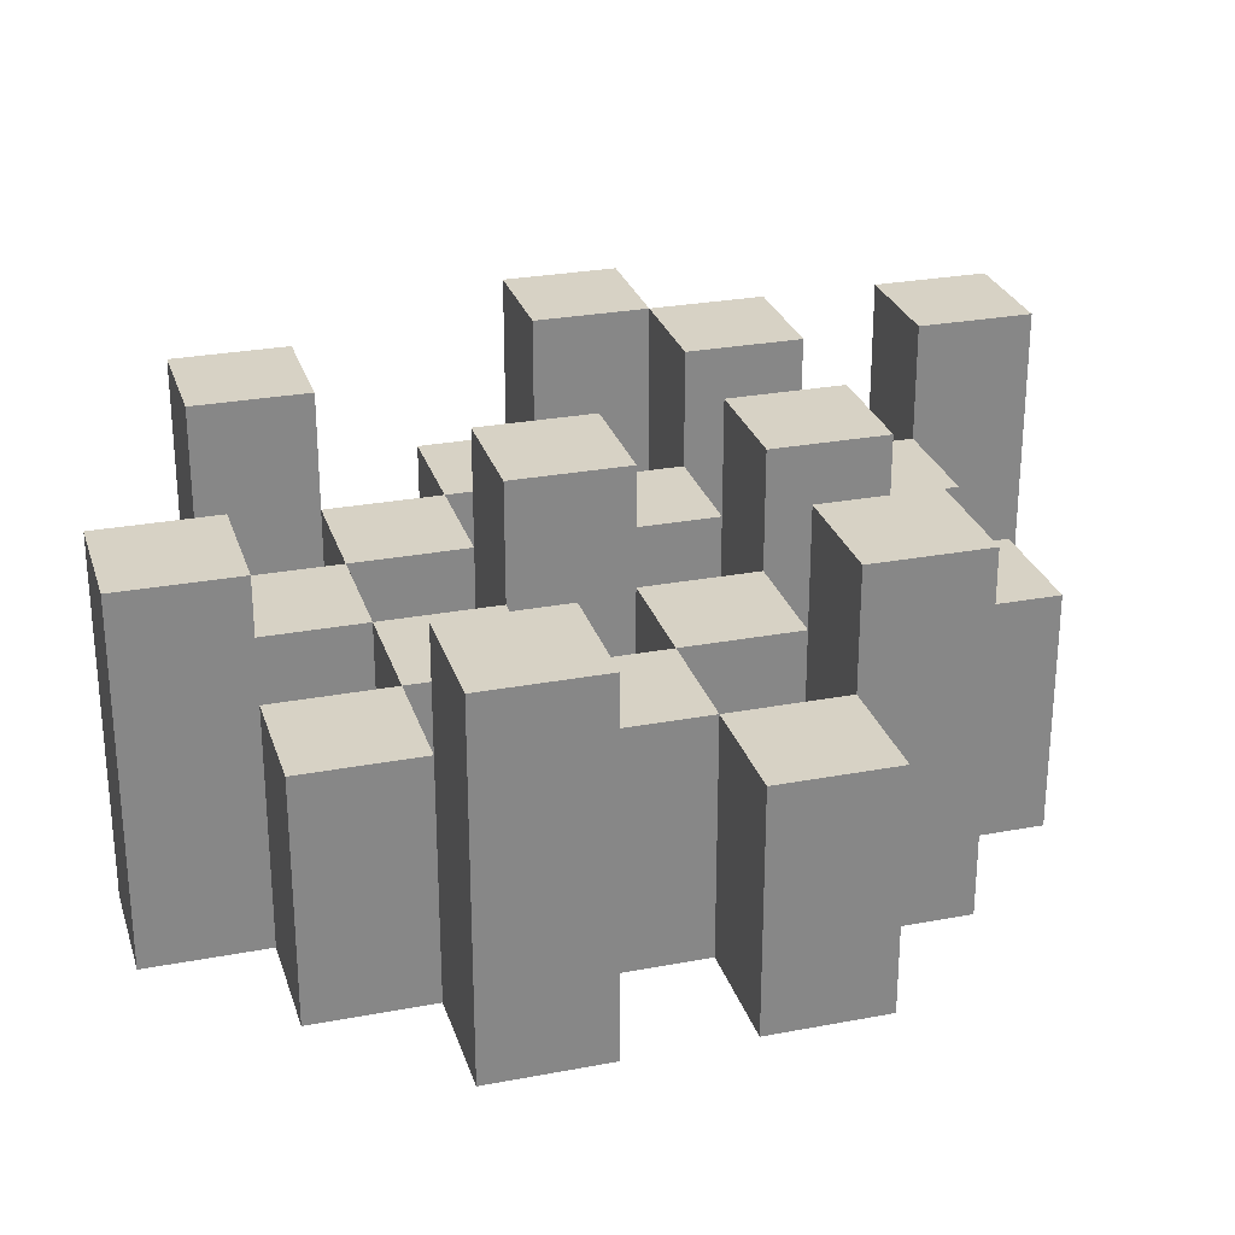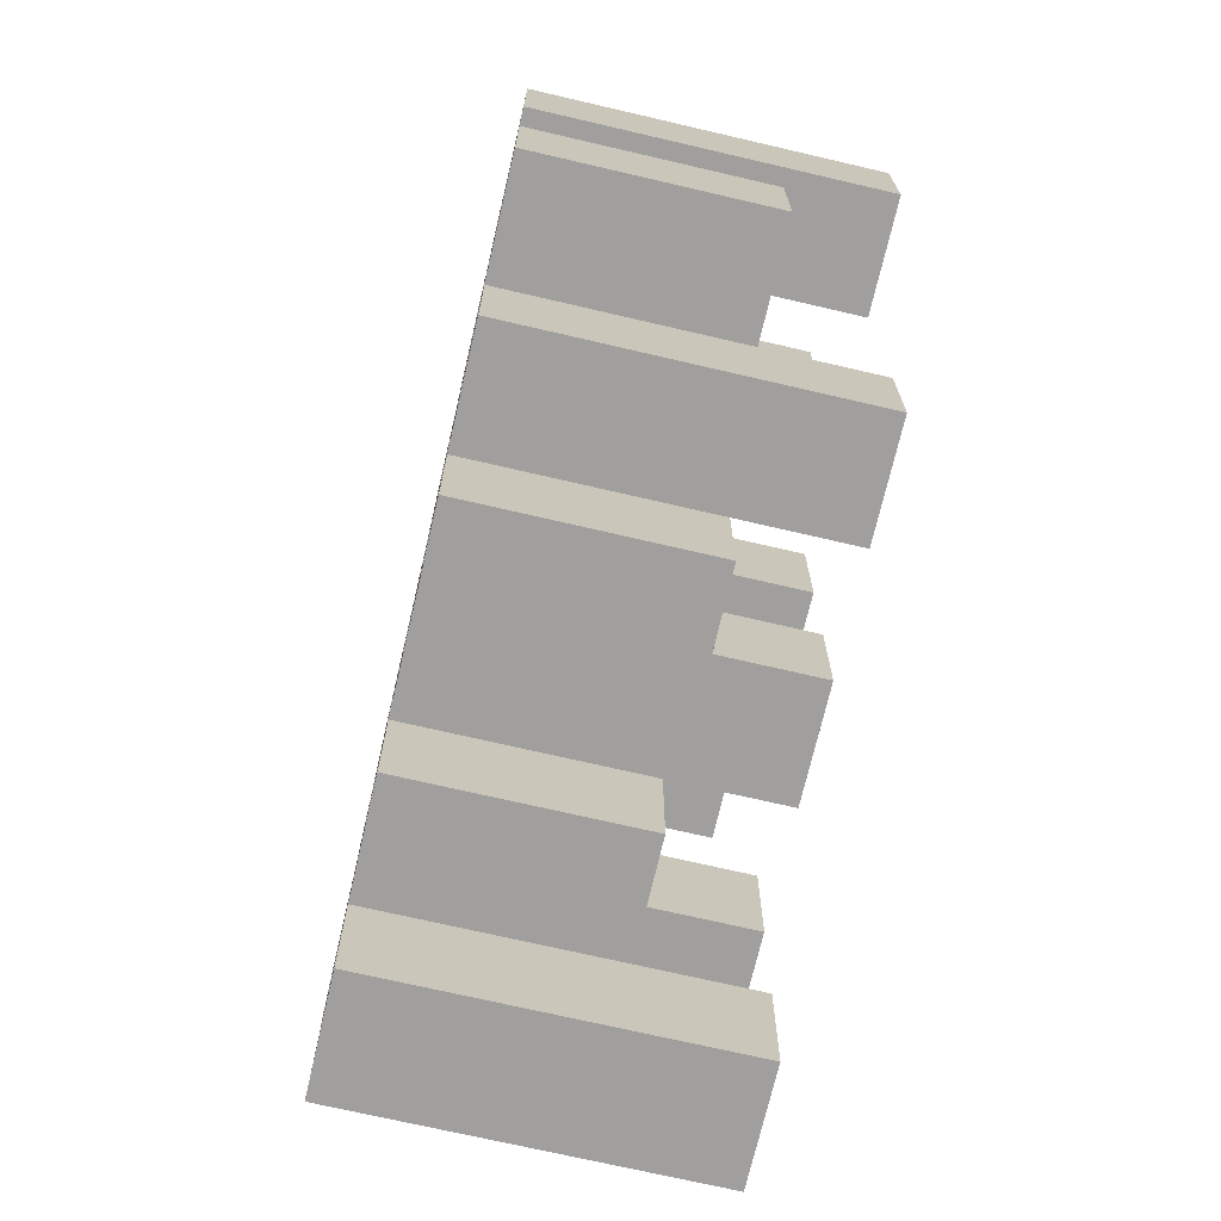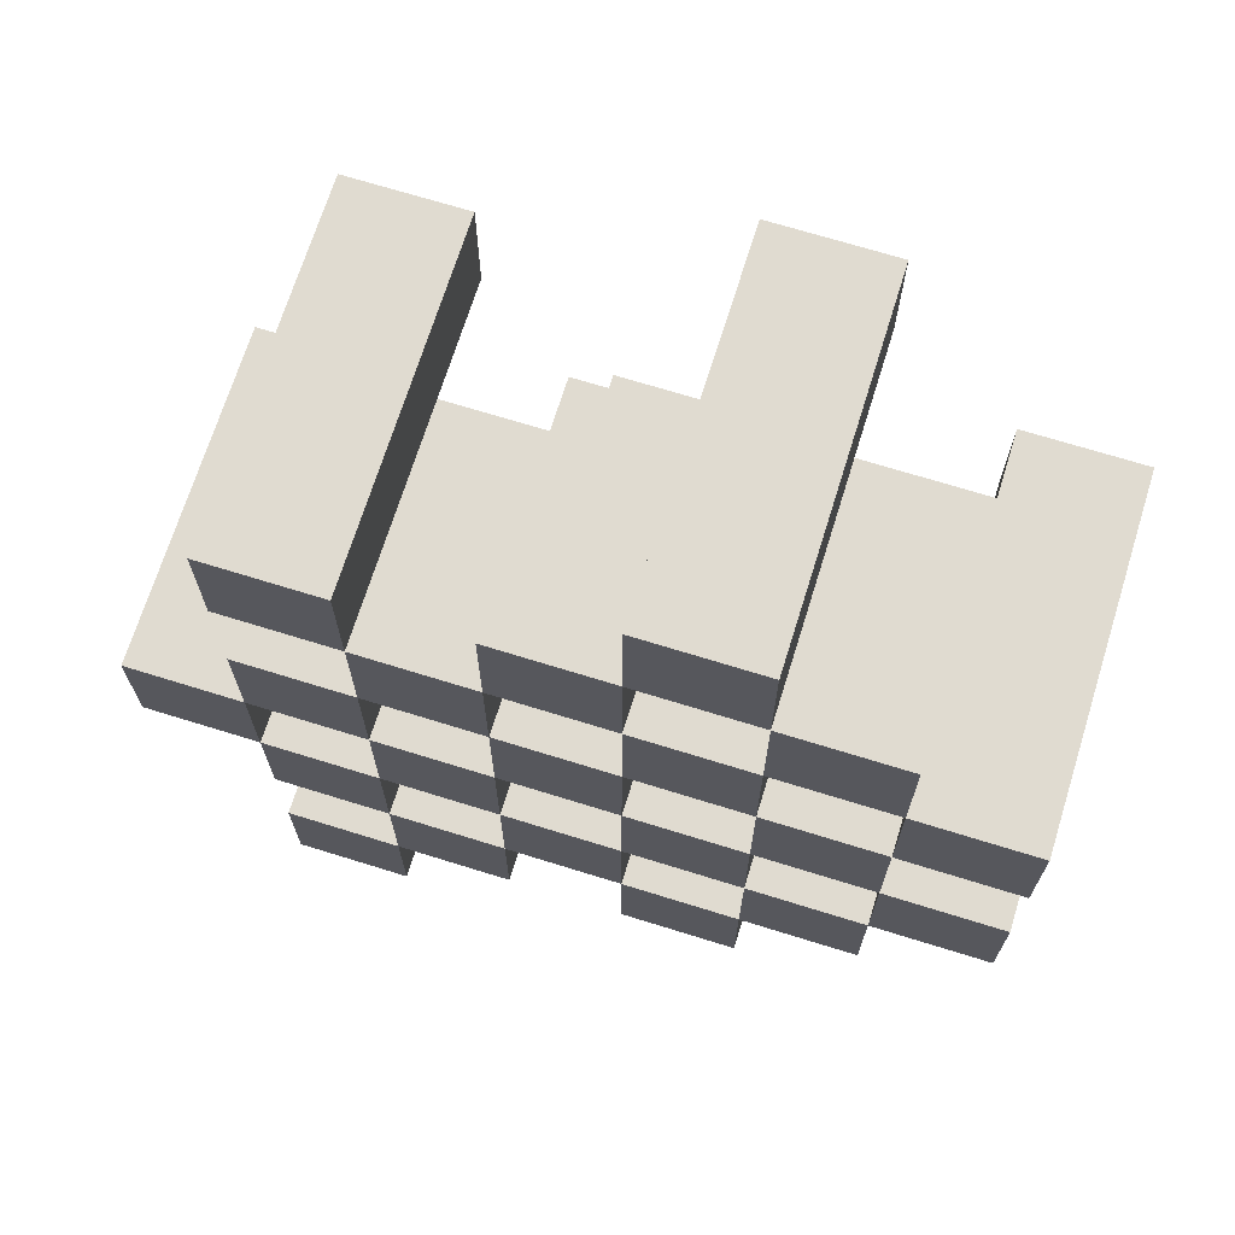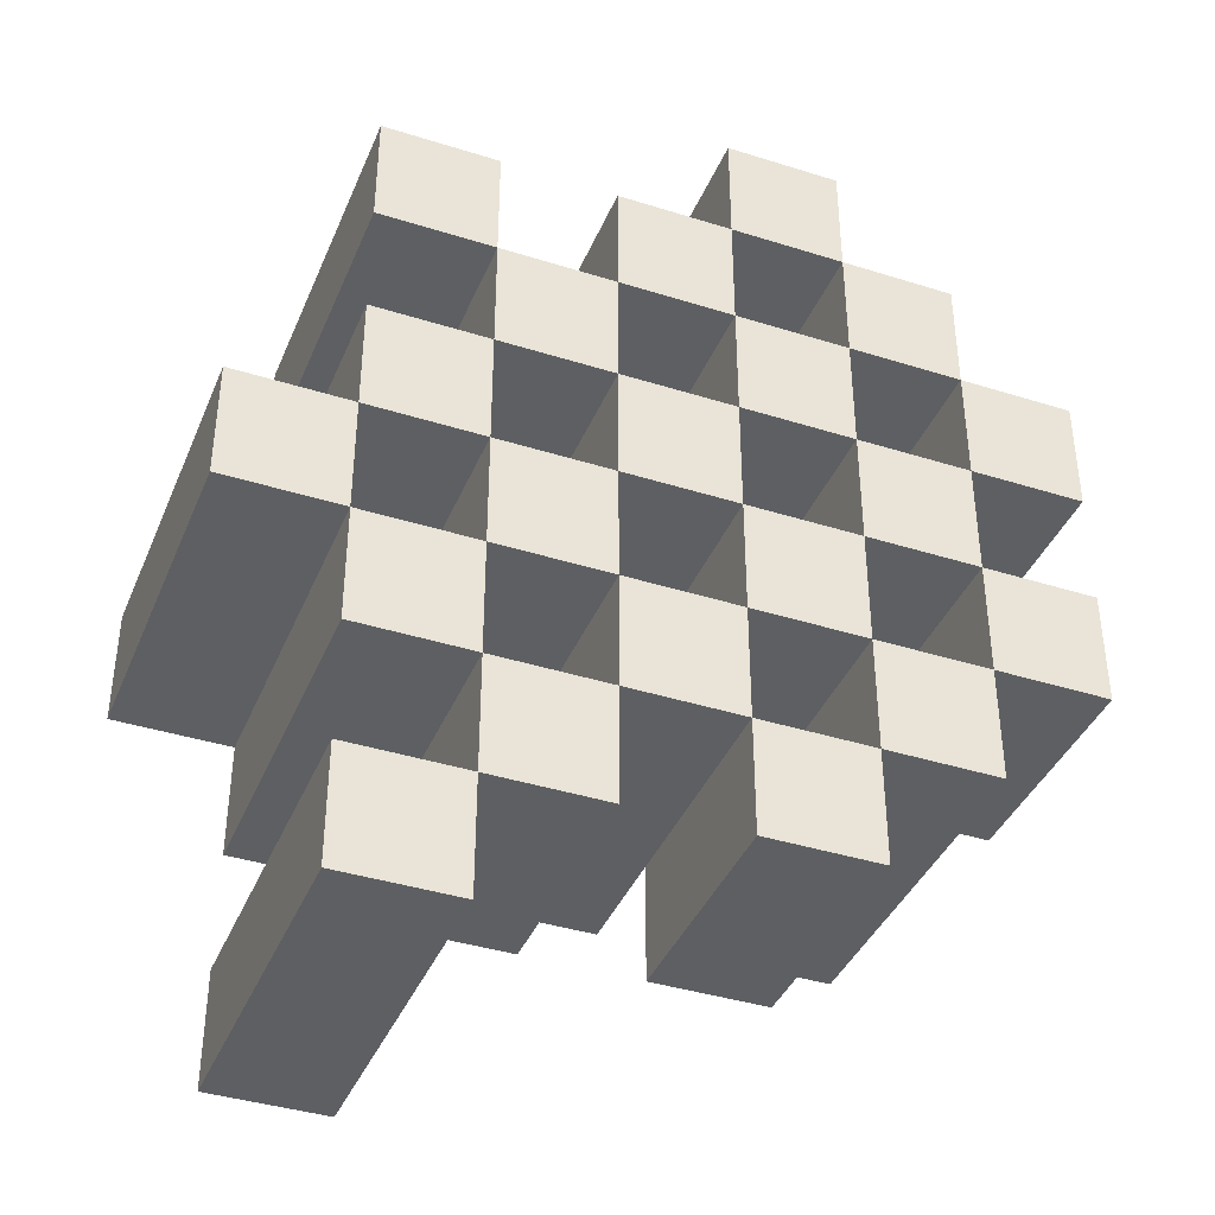
<metadata>
{"format":"obj","ext":"obj","renderer":"f3d","projection":"perspective","resolution":1024,"background":"white","views":[{"elev":27.4,"azim":73.8,"up":"+Y"},{"elev":-71.5,"azim":76.9,"up":"+Z"},{"elev":69.8,"azim":17.3,"up":"+Z"},{"elev":-39.5,"azim":-21.4,"up":"+Z"}]}
</metadata>
<code>
o
v -32.8 0.9 30
v -32.9 0.9 30
v -32.8 1.2 30
v -32.9 1.2 30
v -32.7 0.9 29.9
v -32.8 0.9 29.9
v -32.9 0.9 29.9
v -33 0.9 29.9
v -33.1 0.9 29.9
v -33.2 0.9 29.9
v -32.7 1.1 29.9
v -32.8 1.1 29.9
v -32.9 1.1 29.9
v -33 1.1 29.9
v -33.1 1.2 29.9
v -33.2 1.2 29.9
v -32.6 0.9 29.8
v -32.7 0.9 29.8
v -32.8 0.9 29.8
v -32.9 0.9 29.8
v -33 0.9 29.8
v -33.1 0.9 29.8
v -32.7 1.1 29.8
v -32.8 1.1 29.8
v -32.9 1.1 29.8
v -33 1.1 29.8
v -33.1 1.1 29.8
v -32.6 1.2 29.8
v -32.7 1.2 29.8
v -32.7 0.9 29.7
v -32.8 0.9 29.7
v -32.9 0.9 29.7
v -33 0.9 29.7
v -33.1 0.9 29.7
v -33.2 0.9 29.7
v -32.7 1.1 29.7
v -32.8 1.1 29.7
v -32.9 1.1 29.7
v -33 1.1 29.7
v -33.1 1.1 29.7
v -33.2 1.1 29.7
v -32.9 1.2 29.7
v -33 1.2 29.7
v -32.6 0.9 29.6
v -32.7 0.9 29.6
v -32.8 0.9 29.6
v -32.9 0.9 29.6
v -33 0.9 29.6
v -33.1 0.9 29.6
v -33.2 0.9 29.6
v -33.3 0.9 29.6
v -32.6 1.1 29.6
v -32.7 1.1 29.6
v -32.8 1.1 29.6
v -32.9 1.1 29.6
v -33 1.1 29.6
v -33.1 1.1 29.6
v -33.2 1.1 29.6
v -33.2 1.2 29.6
v -33.3 1.2 29.6
v -32.7 0.9 29.5
v -32.8 0.9 29.5
v -32.9 0.9 29.5
v -33 0.9 29.5
v -33.1 0.9 29.5
v -33.2 0.9 29.5
v -32.7 1.1 29.5
v -32.8 1.1 29.5
v -32.9 1.1 29.5
v -33 1.1 29.5
v -33.1 1.1 29.5
v -32.7 1.2 29.5
v -32.8 1.2 29.5
v -32.9 1.2 29.5
v -33 1.2 29.5
v -33.1 1.2 29.5
v -33.2 1.2 29.5
v -32.8 0.9 29.4
v -32.9 0.9 29.4
v -33 0.9 29.4
v -33.1 0.9 29.4
v -32.8 1.1 29.4
v -32.9 1.1 29.4
v -33 1.1 29.4
v -33.1 1.1 29.4
v -33.1 0.9 29.3
v -33.2 0.9 29.3
v -33.1 1.1 29.3
v -33.1 1.2 29.3
v -33.2 1.2 29.3
v -32.8 0.9 29.9
v -32.9 0.9 29.9
v -32.8 1.1 29.9
v -32.9 1.1 29.9
v -32.8 1.2 29.9
v -32.9 1.2 29.9
v -32.7 0.9 29.8
v -32.8 0.9 29.8
v -32.9 0.9 29.8
v -33 0.9 29.8
v -33.1 0.9 29.8
v -33.2 0.9 29.8
v -32.7 1.1 29.8
v -32.8 1.1 29.8
v -32.9 1.1 29.8
v -33 1.1 29.8
v -33.1 1.1 29.8
v -33.1 1.2 29.8
v -33.2 1.2 29.8
v -32.6 0.9 29.7
v -32.7 0.9 29.7
v -32.8 0.9 29.7
v -32.9 0.9 29.7
v -33 0.9 29.7
v -33.1 0.9 29.7
v -32.7 1.1 29.7
v -32.8 1.1 29.7
v -32.9 1.1 29.7
v -33 1.1 29.7
v -33.1 1.1 29.7
v -32.6 1.2 29.7
v -32.7 1.2 29.7
v -32.7 0.9 29.6
v -32.8 0.9 29.6
v -32.9 0.9 29.6
v -33 0.9 29.6
v -33.1 0.9 29.6
v -33.2 0.9 29.6
v -32.7 1.1 29.6
v -32.8 1.1 29.6
v -32.9 1.1 29.6
v -33 1.1 29.6
v -33.1 1.1 29.6
v -33.2 1.1 29.6
v -32.9 1.2 29.6
v -33 1.2 29.6
v -32.6 0.9 29.5
v -32.7 0.9 29.5
v -32.8 0.9 29.5
v -32.9 0.9 29.5
v -33 0.9 29.5
v -33.1 0.9 29.5
v -33.2 0.9 29.5
v -33.3 0.9 29.5
v -32.6 1.1 29.5
v -32.7 1.1 29.5
v -32.8 1.1 29.5
v -32.9 1.1 29.5
v -33 1.1 29.5
v -33.1 1.1 29.5
v -33.2 1.2 29.5
v -33.3 1.2 29.5
v -32.7 0.9 29.4
v -32.8 0.9 29.4
v -32.9 0.9 29.4
v -33 0.9 29.4
v -33.1 0.9 29.4
v -33.2 0.9 29.4
v -32.8 1.1 29.4
v -32.9 1.1 29.4
v -33 1.1 29.4
v -33.1 1.1 29.4
v -32.7 1.2 29.4
v -32.8 1.2 29.4
v -32.9 1.2 29.4
v -33 1.2 29.4
v -33.1 1.2 29.4
v -33.2 1.2 29.4
v -32.8 0.9 29.3
v -32.9 0.9 29.3
v -33 0.9 29.3
v -33.1 0.9 29.3
v -32.8 1.1 29.3
v -32.9 1.1 29.3
v -33 1.1 29.3
v -33.1 1.1 29.3
v -33.1 0.9 29.2
v -33.2 0.9 29.2
v -33.1 1.2 29.2
v -33.2 1.2 29.2
v -32.6 0.9 29.8
v -32.6 1.2 29.8
v -32.6 0.9 29.7
v -32.6 1.2 29.7
v -32.6 0.9 29.6
v -32.6 1.1 29.6
v -32.6 0.9 29.5
v -32.6 1.1 29.5
v -32.7 0.9 29.9
v -32.7 1.1 29.9
v -32.7 0.9 29.8
v -32.7 1.1 29.8
v -32.7 0.9 29.7
v -32.7 1.1 29.7
v -32.7 0.9 29.6
v -32.7 1.1 29.6
v -32.7 0.9 29.5
v -32.7 1.1 29.5
v -32.7 1.2 29.5
v -32.7 0.9 29.4
v -32.7 1.2 29.4
v -32.8 0.9 30
v -32.8 1.2 30
v -32.8 0.9 29.9
v -32.8 1.1 29.9
v -32.8 1.2 29.9
v -32.8 0.9 29.8
v -32.8 1.1 29.8
v -32.8 0.9 29.7
v -32.8 1.1 29.7
v -32.8 0.9 29.6
v -32.8 1.1 29.6
v -32.8 0.9 29.5
v -32.8 1.1 29.5
v -32.8 0.9 29.4
v -32.8 1.1 29.4
v -32.8 0.9 29.3
v -32.8 1.1 29.3
v -32.9 0.9 29.9
v -32.9 1.1 29.9
v -32.9 0.9 29.8
v -32.9 1.1 29.8
v -32.9 0.9 29.7
v -32.9 1.1 29.7
v -32.9 1.2 29.7
v -32.9 0.9 29.6
v -32.9 1.1 29.6
v -32.9 1.2 29.6
v -32.9 0.9 29.5
v -32.9 1.1 29.5
v -32.9 1.2 29.5
v -32.9 0.9 29.4
v -32.9 1.1 29.4
v -32.9 1.2 29.4
v -33 0.9 29.8
v -33 1.1 29.8
v -33 0.9 29.7
v -33 1.1 29.7
v -33 0.9 29.6
v -33 1.1 29.6
v -33 0.9 29.5
v -33 1.1 29.5
v -33 0.9 29.4
v -33 1.1 29.4
v -33 0.9 29.3
v -33 1.1 29.3
v -33.1 0.9 29.9
v -33.1 1.2 29.9
v -33.1 0.9 29.8
v -33.1 1.1 29.8
v -33.1 1.2 29.8
v -33.1 0.9 29.7
v -33.1 1.1 29.7
v -33.1 0.9 29.6
v -33.1 1.1 29.6
v -33.1 0.9 29.5
v -33.1 1.1 29.5
v -33.1 1.2 29.5
v -33.1 0.9 29.4
v -33.1 1.1 29.4
v -33.1 1.2 29.4
v -33.1 0.9 29.3
v -33.1 1.1 29.3
v -33.1 1.2 29.3
v -33.1 0.9 29.2
v -33.1 1.2 29.2
v -33.2 0.9 29.6
v -33.2 1.1 29.6
v -33.2 1.2 29.6
v -33.2 0.9 29.5
v -33.2 1.2 29.5
v -32.7 0.9 29.8
v -32.7 1.1 29.8
v -32.7 1.2 29.8
v -32.7 0.9 29.7
v -32.7 1.1 29.7
v -32.7 1.2 29.7
v -32.7 0.9 29.6
v -32.7 1.1 29.6
v -32.7 0.9 29.5
v -32.7 1.1 29.5
v -32.8 0.9 29.9
v -32.8 1.1 29.9
v -32.8 0.9 29.8
v -32.8 1.1 29.8
v -32.8 0.9 29.7
v -32.8 1.1 29.7
v -32.8 0.9 29.6
v -32.8 1.1 29.6
v -32.8 0.9 29.5
v -32.8 1.1 29.5
v -32.8 1.2 29.5
v -32.8 0.9 29.4
v -32.8 1.1 29.4
v -32.8 1.2 29.4
v -32.9 0.9 30
v -32.9 1.2 30
v -32.9 0.9 29.9
v -32.9 1.1 29.9
v -32.9 1.2 29.9
v -32.9 0.9 29.8
v -32.9 1.1 29.8
v -32.9 0.9 29.7
v -32.9 1.1 29.7
v -32.9 0.9 29.6
v -32.9 1.1 29.6
v -32.9 0.9 29.5
v -32.9 1.1 29.5
v -32.9 0.9 29.4
v -32.9 1.1 29.4
v -32.9 0.9 29.3
v -32.9 1.1 29.3
v -33 0.9 29.9
v -33 1.1 29.9
v -33 0.9 29.8
v -33 1.1 29.8
v -33 0.9 29.7
v -33 1.1 29.7
v -33 1.2 29.7
v -33 0.9 29.6
v -33 1.1 29.6
v -33 1.2 29.6
v -33 0.9 29.5
v -33 1.1 29.5
v -33 1.2 29.5
v -33 0.9 29.4
v -33 1.1 29.4
v -33 1.2 29.4
v -33.1 0.9 29.8
v -33.1 1.1 29.8
v -33.1 0.9 29.7
v -33.1 1.1 29.7
v -33.1 0.9 29.6
v -33.1 1.1 29.6
v -33.1 0.9 29.5
v -33.1 1.1 29.5
v -33.1 0.9 29.4
v -33.1 1.1 29.4
v -33.1 0.9 29.3
v -33.1 1.1 29.3
v -33.2 0.9 29.9
v -33.2 1.2 29.9
v -33.2 0.9 29.8
v -33.2 1.2 29.8
v -33.2 0.9 29.7
v -33.2 1.1 29.7
v -33.2 0.9 29.6
v -33.2 1.1 29.6
v -33.2 0.9 29.5
v -33.2 1.2 29.5
v -33.2 0.9 29.4
v -33.2 1.2 29.4
v -33.2 0.9 29.3
v -33.2 1.2 29.3
v -33.2 0.9 29.2
v -33.2 1.2 29.2
v -33.3 0.9 29.6
v -33.3 1.2 29.6
v -33.3 0.9 29.5
v -33.3 1.2 29.5
v -32.6 0.9 29.8
v -32.6 0.9 29.7
v -32.6 0.9 29.6
v -32.6 0.9 29.5
v -32.7 0.9 29.9
v -32.7 0.9 29.8
v -32.7 0.9 29.7
v -32.7 0.9 29.6
v -32.7 0.9 29.5
v -32.7 0.9 29.4
v -32.8 0.9 30
v -32.8 0.9 29.9
v -32.8 0.9 29.8
v -32.8 0.9 29.7
v -32.8 0.9 29.6
v -32.8 0.9 29.5
v -32.8 0.9 29.4
v -32.8 0.9 29.3
v -32.9 0.9 30
v -32.9 0.9 29.9
v -32.9 0.9 29.8
v -32.9 0.9 29.7
v -32.9 0.9 29.6
v -32.9 0.9 29.5
v -32.9 0.9 29.4
v -32.9 0.9 29.3
v -33 0.9 29.9
v -33 0.9 29.8
v -33 0.9 29.7
v -33 0.9 29.6
v -33 0.9 29.5
v -33 0.9 29.4
v -33 0.9 29.3
v -33.1 0.9 29.9
v -33.1 0.9 29.8
v -33.1 0.9 29.7
v -33.1 0.9 29.6
v -33.1 0.9 29.5
v -33.1 0.9 29.4
v -33.1 0.9 29.3
v -33.1 0.9 29.2
v -33.2 0.9 29.9
v -33.2 0.9 29.8
v -33.2 0.9 29.7
v -33.2 0.9 29.6
v -33.2 0.9 29.5
v -33.2 0.9 29.4
v -33.2 0.9 29.3
v -33.2 0.9 29.2
v -33.3 0.9 29.6
v -33.3 0.9 29.5
v -32.6 1.1 29.6
v -32.6 1.1 29.5
v -32.7 1.1 29.9
v -32.7 1.1 29.8
v -32.7 1.1 29.7
v -32.7 1.1 29.6
v -32.7 1.1 29.5
v -32.8 1.1 29.9
v -32.8 1.1 29.8
v -32.8 1.1 29.7
v -32.8 1.1 29.6
v -32.8 1.1 29.5
v -32.8 1.1 29.4
v -32.8 1.1 29.3
v -32.9 1.1 29.9
v -32.9 1.1 29.8
v -32.9 1.1 29.7
v -32.9 1.1 29.6
v -32.9 1.1 29.5
v -32.9 1.1 29.4
v -32.9 1.1 29.3
v -33 1.1 29.9
v -33 1.1 29.8
v -33 1.1 29.7
v -33 1.1 29.6
v -33 1.1 29.5
v -33 1.1 29.4
v -33 1.1 29.3
v -33.1 1.1 29.8
v -33.1 1.1 29.7
v -33.1 1.1 29.6
v -33.1 1.1 29.5
v -33.1 1.1 29.4
v -33.1 1.1 29.3
v -33.2 1.1 29.7
v -33.2 1.1 29.6
v -32.6 1.2 29.8
v -32.6 1.2 29.7
v -32.7 1.2 29.8
v -32.7 1.2 29.7
v -32.7 1.2 29.5
v -32.7 1.2 29.4
v -32.8 1.2 30
v -32.8 1.2 29.9
v -32.8 1.2 29.5
v -32.8 1.2 29.4
v -32.9 1.2 30
v -32.9 1.2 29.9
v -32.9 1.2 29.7
v -32.9 1.2 29.6
v -32.9 1.2 29.5
v -32.9 1.2 29.4
v -33 1.2 29.7
v -33 1.2 29.6
v -33 1.2 29.5
v -33 1.2 29.4
v -33.1 1.2 29.9
v -33.1 1.2 29.8
v -33.1 1.2 29.5
v -33.1 1.2 29.4
v -33.1 1.2 29.3
v -33.1 1.2 29.2
v -33.2 1.2 29.9
v -33.2 1.2 29.8
v -33.2 1.2 29.6
v -33.2 1.2 29.5
v -33.2 1.2 29.4
v -33.2 1.2 29.3
v -33.2 1.2 29.2
v -33.3 1.2 29.6
v -33.3 1.2 29.5
f 3 2 1
f 4 2 3
f 11 6 5
f 12 6 11
f 13 8 7
f 14 8 13
f 15 10 9
f 16 10 15
f 23 18 17
f 24 20 19
f 25 20 24
f 26 22 21
f 27 22 26
f 28 23 17
f 29 23 28
f 36 31 30
f 37 31 36
f 38 33 32
f 39 33 38
f 40 35 34
f 41 35 40
f 42 39 38
f 43 39 42
f 52 45 44
f 53 45 52
f 54 47 46
f 55 47 54
f 56 49 48
f 57 49 56
f 58 51 50
f 59 51 58
f 60 51 59
f 67 62 61
f 68 62 67
f 69 64 63
f 70 64 69
f 71 66 65
f 72 68 67
f 73 68 72
f 74 70 69
f 75 70 74
f 76 66 71
f 77 66 76
f 82 79 78
f 83 79 82
f 84 81 80
f 85 81 84
f 88 87 86
f 89 87 88
f 90 87 89
f 91 92 93
f 93 92 94
f 93 94 95
f 95 94 96
f 97 98 103
f 103 98 104
f 99 100 105
f 105 100 106
f 101 102 107
f 107 102 108
f 108 102 109
f 110 111 116
f 112 113 117
f 117 113 118
f 114 115 119
f 119 115 120
f 110 116 121
f 121 116 122
f 123 124 129
f 129 124 130
f 125 126 131
f 131 126 132
f 127 128 133
f 133 128 134
f 131 132 135
f 135 132 136
f 137 138 145
f 145 138 146
f 139 140 147
f 147 140 148
f 141 142 149
f 149 142 150
f 143 144 151
f 151 144 152
f 153 154 159
f 155 156 160
f 160 156 161
f 157 158 162
f 153 159 163
f 163 159 164
f 160 161 165
f 165 161 166
f 162 158 167
f 167 158 168
f 169 170 173
f 173 170 174
f 171 172 175
f 175 172 176
f 177 178 179
f 179 178 180
f 183 182 181
f 184 182 183
f 187 186 185
f 188 186 187
f 191 190 189
f 192 190 191
f 195 194 193
f 196 194 195
f 200 198 197
f 200 199 198
f 201 199 200
f 204 203 202
f 205 203 204
f 206 203 205
f 209 208 207
f 210 208 209
f 213 212 211
f 214 212 213
f 217 216 215
f 218 216 217
f 221 220 219
f 222 220 221
f 226 224 223
f 226 225 224
f 227 225 226
f 228 225 227
f 232 230 229
f 232 231 230
f 233 231 232
f 234 231 233
f 237 236 235
f 238 236 237
f 241 240 239
f 242 240 241
f 245 244 243
f 246 244 245
f 249 248 247
f 250 248 249
f 251 248 250
f 254 253 252
f 255 253 254
f 259 257 256
f 259 258 257
f 260 258 259
f 261 258 260
f 265 263 262
f 265 264 263
f 266 264 265
f 270 268 267
f 270 269 268
f 271 269 270
f 272 273 275
f 273 274 275
f 275 274 276
f 276 274 277
f 278 279 280
f 280 279 281
f 282 283 284
f 284 283 285
f 286 287 288
f 288 287 289
f 290 291 293
f 291 292 293
f 293 292 294
f 294 292 295
f 296 297 298
f 298 297 299
f 299 297 300
f 301 302 303
f 303 302 304
f 305 306 307
f 307 306 308
f 309 310 311
f 311 310 312
f 313 314 315
f 315 314 316
f 317 318 320
f 318 319 320
f 320 319 321
f 321 319 322
f 323 324 326
f 324 325 326
f 326 325 327
f 327 325 328
f 329 330 331
f 331 330 332
f 333 334 335
f 335 334 336
f 337 338 339
f 339 338 340
f 341 342 343
f 343 342 344
f 345 346 347
f 347 346 348
f 349 350 351
f 351 350 352
f 353 354 355
f 355 354 356
f 357 358 359
f 359 358 360
f 366 362 361
f 367 362 366
f 368 364 363
f 369 364 368
f 372 366 365
f 373 366 372
f 374 368 367
f 375 368 374
f 376 370 369
f 377 370 376
f 379 372 371
f 380 372 379
f 381 374 373
f 382 374 381
f 383 376 375
f 384 376 383
f 385 378 377
f 386 378 385
f 387 381 380
f 388 381 387
f 389 383 382
f 390 383 389
f 391 385 384
f 392 385 391
f 395 389 388
f 396 389 395
f 397 391 390
f 398 391 397
f 399 393 392
f 400 393 399
f 402 395 394
f 403 395 402
f 404 397 396
f 405 397 404
f 406 399 398
f 407 399 406
f 408 401 400
f 409 401 408
f 410 406 405
f 411 406 410
f 412 413 417
f 417 413 418
f 414 415 419
f 419 415 420
f 416 417 421
f 421 417 422
f 420 421 427
f 427 421 428
f 422 423 429
f 429 423 430
f 424 425 431
f 431 425 432
f 426 427 433
f 433 427 434
f 434 435 440
f 440 435 441
f 436 437 442
f 442 437 443
f 438 439 444
f 444 439 445
f 441 442 446
f 446 442 447
f 448 449 450
f 450 449 451
f 452 453 456
f 456 453 457
f 454 455 458
f 458 455 459
f 460 461 464
f 464 461 465
f 462 463 466
f 466 463 467
f 468 469 474
f 474 469 475
f 470 471 477
f 477 471 478
f 472 473 479
f 479 473 480
f 476 477 481
f 481 477 482

</code>
